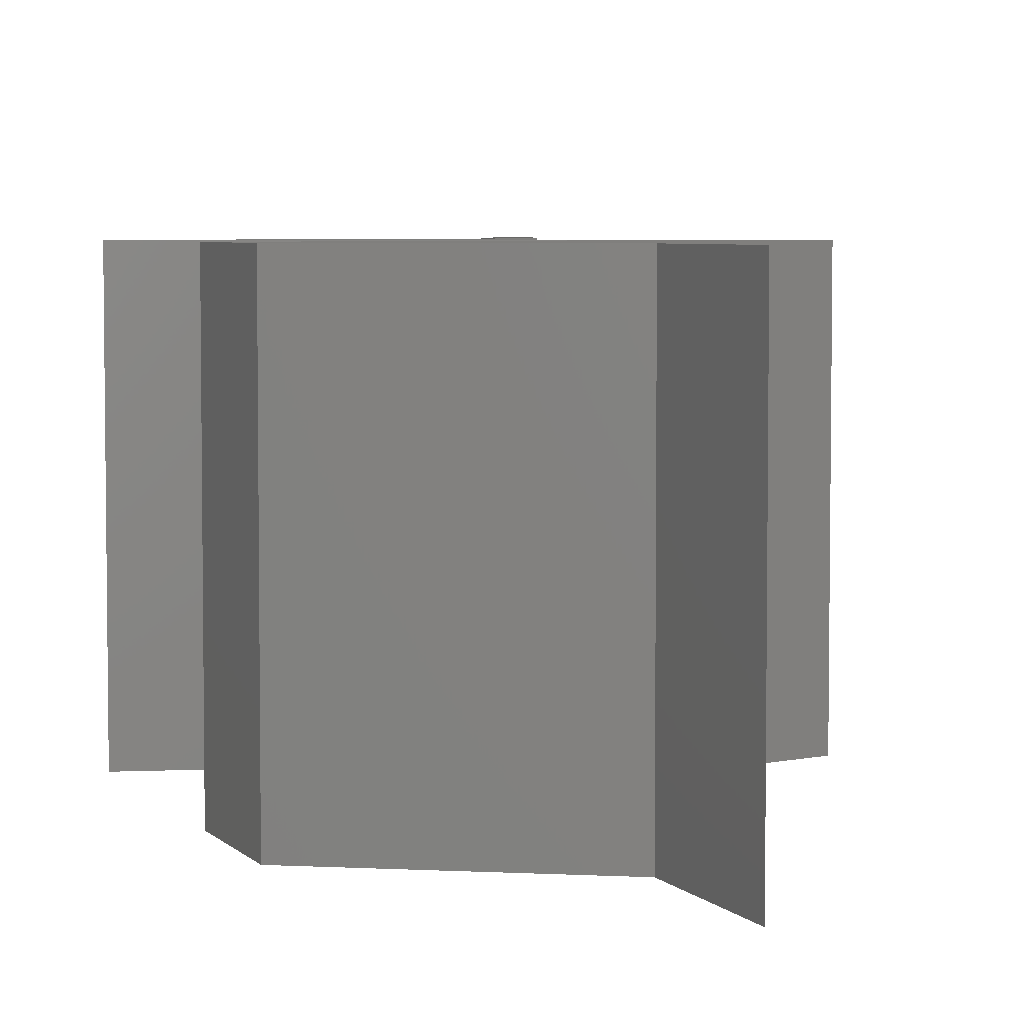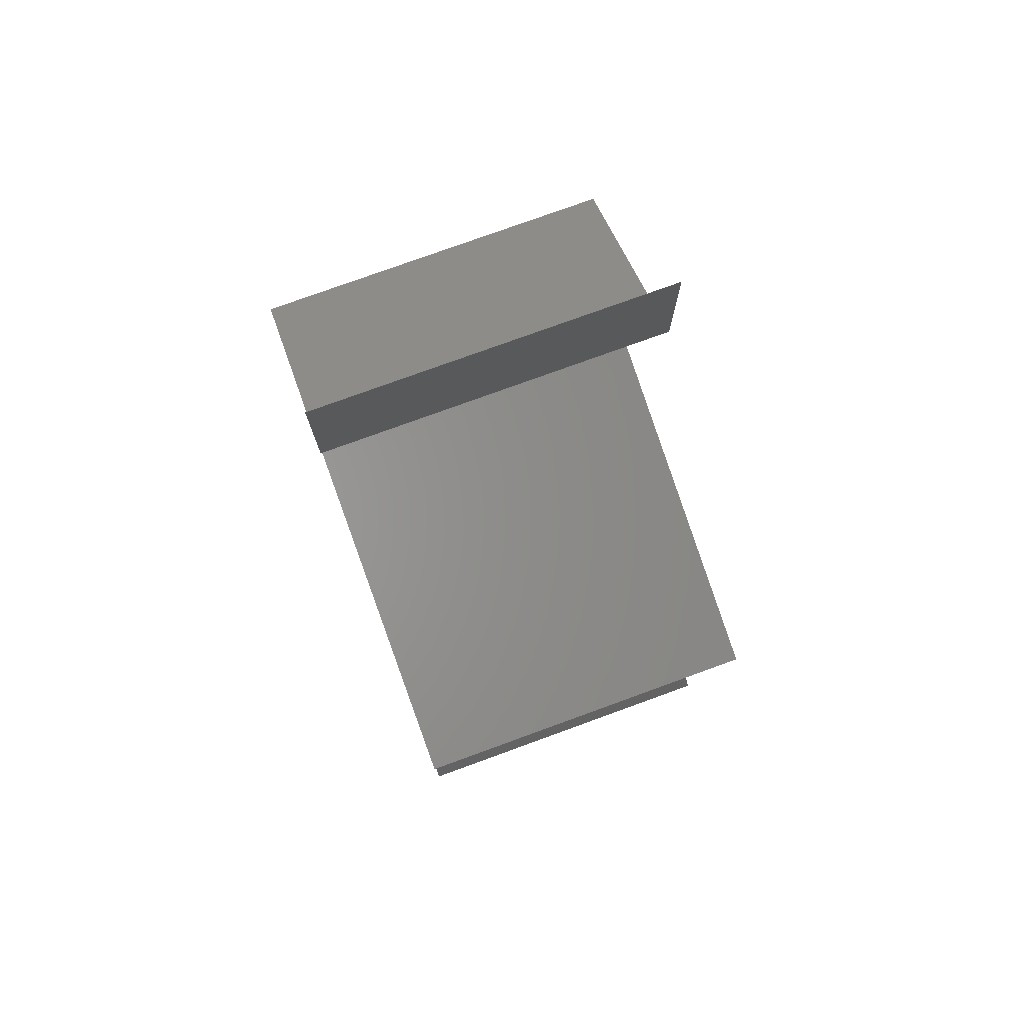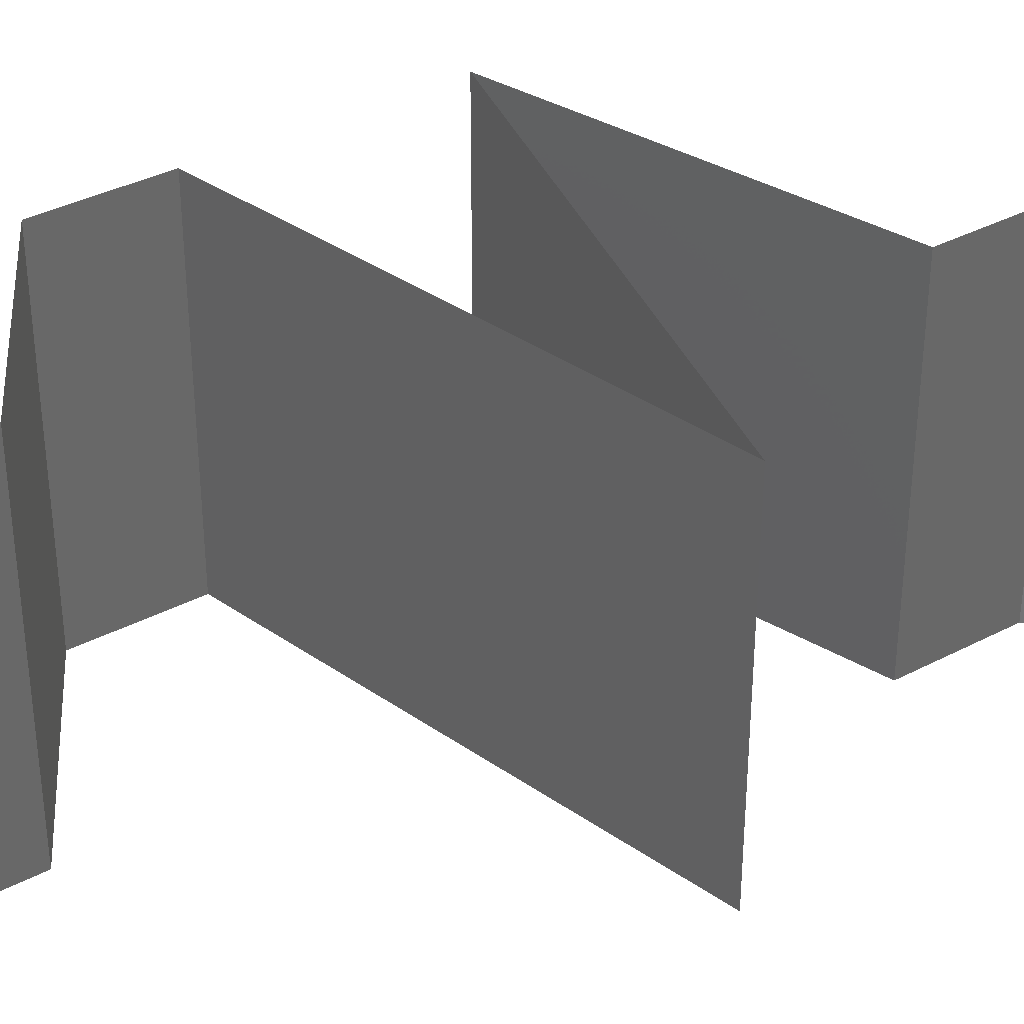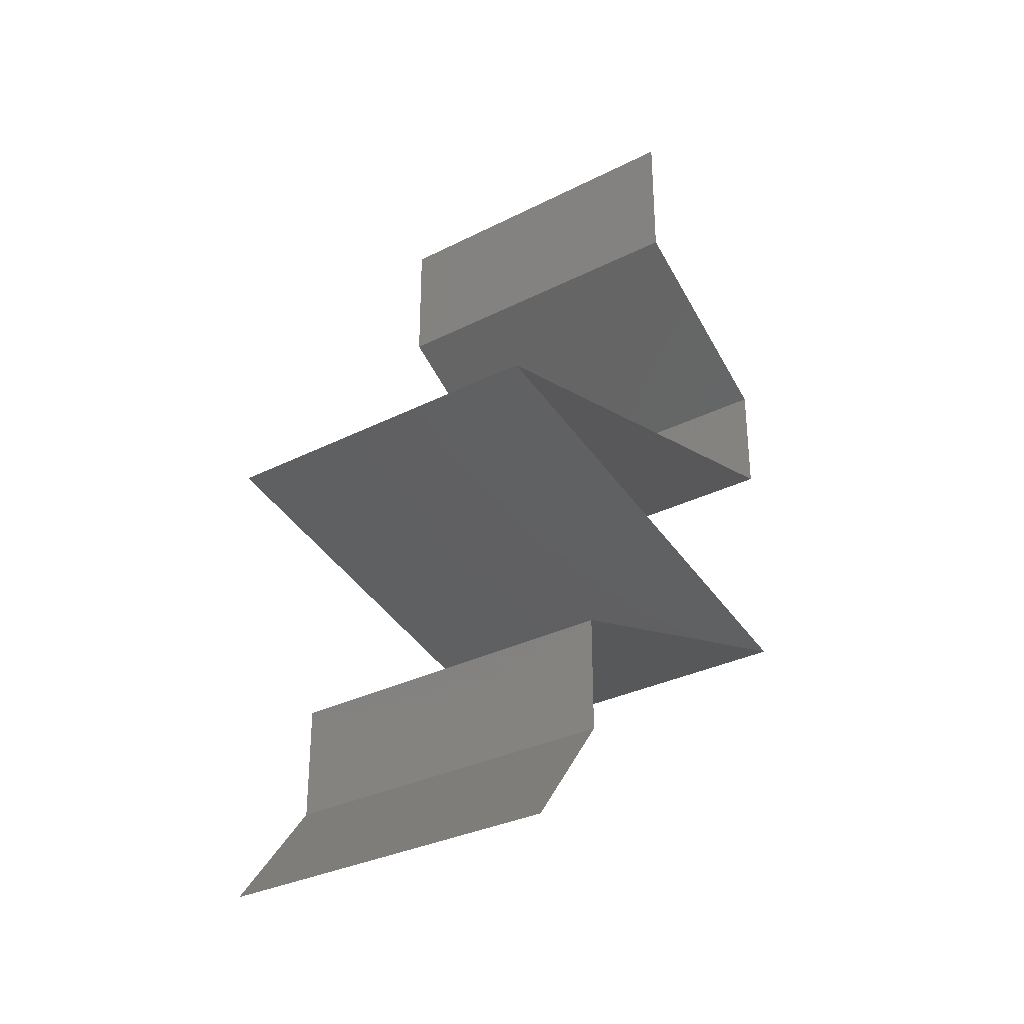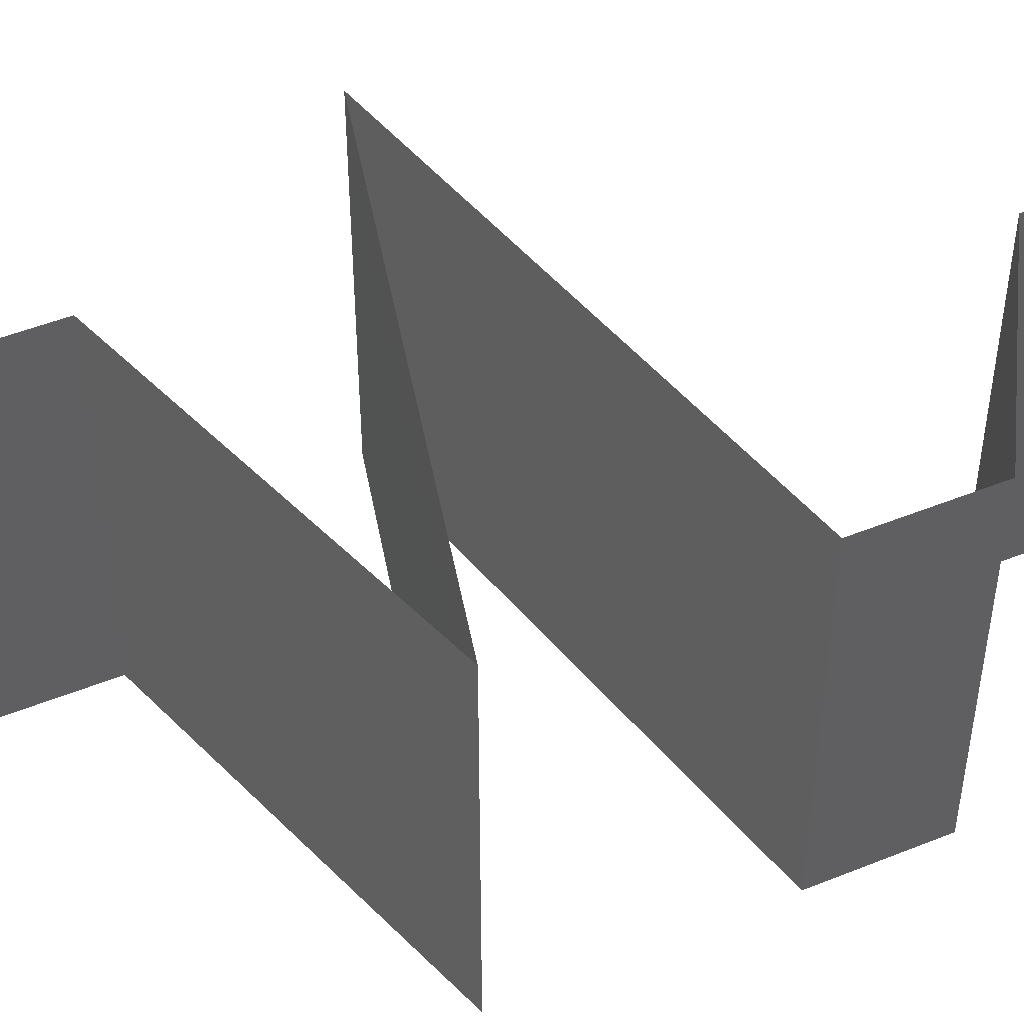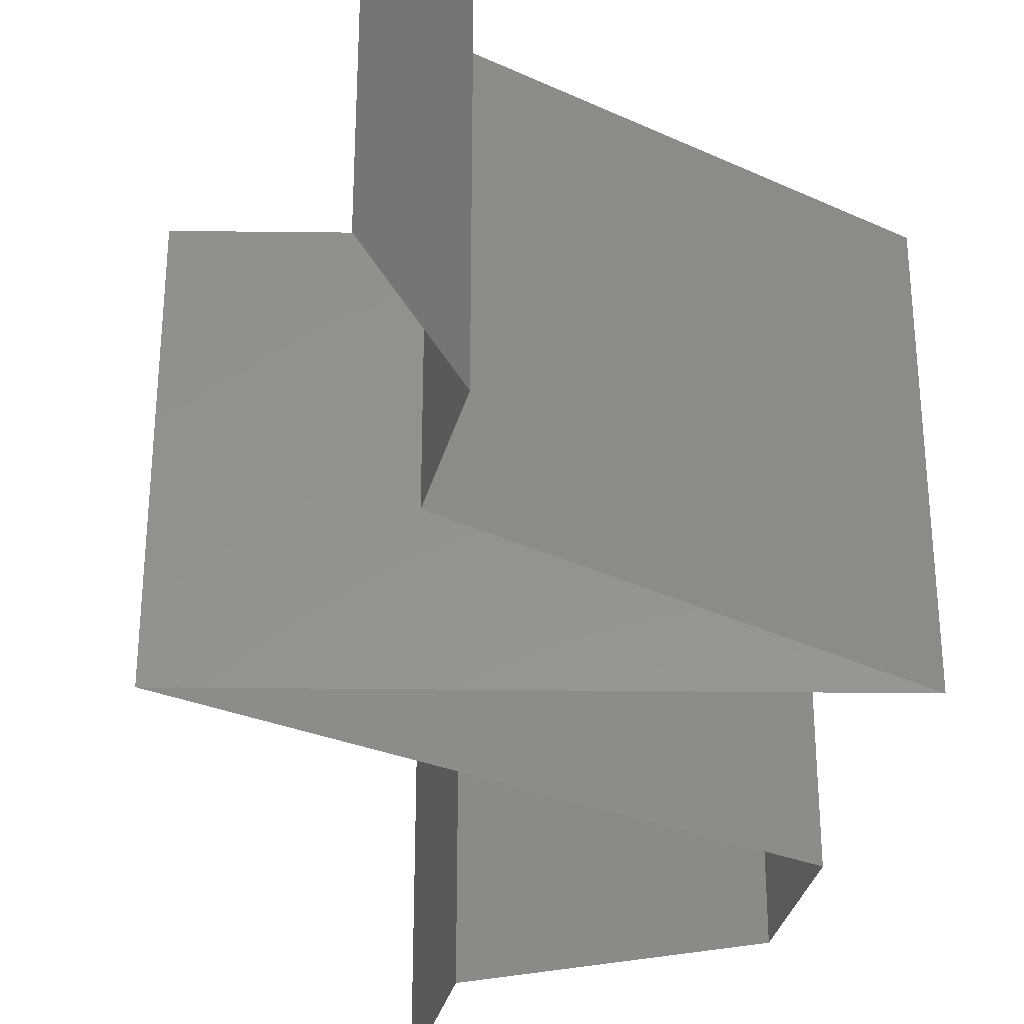
<metadata>
{"format":"stl","ext":"stl","renderer":"f3d","projection":"perspective","resolution":1024,"background":"white","views":[{"elev":5.0,"azim":158.6,"up":"+Z"},{"elev":77.1,"azim":-110.0,"up":"+Y"},{"elev":36.5,"azim":-124.3,"up":"+Z"},{"elev":-31.6,"azim":-54.3,"up":"+Y"},{"elev":48.6,"azim":65.8,"up":"+Z"},{"elev":-34.1,"azim":-14.4,"up":"+Z"}]}
</metadata>
<code>
# stl→obj: 63 verts, 92 faces
v 0.04 0.06 0.02
v 0.04 0.056 0.015
v 0.04 0.06 0.01
v 0.04 0.052 0
v 0.04 0.056 0.005
v 0.04 0.052 0.01
v 0.04 0.06 0
v 0.04 0.052 0.02
v 0.0455 0.04875 0
v 0.051 0.0455 0.01
v 0.0455 0.04875 0.02
v 0.051 0.0455 0
v 0.051 0.0455 0.02
v 0.051 0.039 0.02
v 0.051 0.04225 0.015
v 0.051 0.039 0.01
v 0.051 0.04225 0.005
v 0.051 0.039 0
v 0.033 0.03467 0.02
v 0.0375 0.03575 0.01198
v 0.042 0.03683 0.02
v 0.04455 0.03745 0.01314
v 0.024 0.0325 0.01
v 0.03045 0.03405 0.01314
v 0.024 0.0325 0.02
v 0.03021 0.034 0.006343
v 0.0375 0.03575 0.00486
v 0.04479 0.0375 0.006343
v 0.024 0.0325 0
v 0.042 0.03683 0
v 0.033 0.03467 0
v 0.042 0.02817 0.02
v 0.0375 0.02925 0.01198
v 0.033 0.03033 0.02
v 0.03045 0.03095 0.01314
v 0.051 0.026 0.01
v 0.04455 0.02755 0.01314
v 0.051 0.026 0.02
v 0.04479 0.0275 0.006343
v 0.0375 0.02925 0.00486
v 0.03021 0.031 0.006343
v 0.051 0.026 0
v 0.033 0.03033 0
v 0.042 0.02817 0
v 0.031 0.0195 0
v 0.03862 0.02198 0.007896
v 0.031 0.0195 0.01
v 0.041 0.02275 0
v 0.041 0.02275 0.02
v 0.04406 0.02374 0.01264
v 0.031 0.0195 0.02
v 0.036 0.02112 0.015
v 0.04519 0.02411 0.006003
v 0.031 0.013 0.01
v 0.031 0.01625 0.005
v 0.031 0.01625 0.015
v 0.031 0.013 0
v 0.031 0.013 0.02
v 0.0285 0.00975 0.015
v 0.026 0.0065 0
v 0.0285 0.00975 0.005
v 0.026 0.0065 0.01
v 0.026 0.0065 0.02
f 1 2 3
f 4 5 6
f 3 5 7
f 6 2 8
f 7 5 4
f 3 2 6
f 8 2 1
f 6 5 3
f 9 6 10
f 10 6 11
f 9 4 6
f 6 8 11
f 10 12 9
f 11 13 10
f 14 15 13
f 16 17 10
f 12 17 18
f 10 15 16
f 10 17 12
f 13 15 10
f 18 17 16
f 16 15 14
f 19 20 21
f 14 22 16
f 23 24 25
f 25 24 19
f 21 22 14
f 20 26 27
f 27 28 20
f 29 26 23
f 16 28 18
f 24 26 20
f 20 28 22
f 18 28 30
f 31 26 29
f 19 24 20
f 20 22 21
f 30 27 31
f 27 26 31
f 30 28 27
f 22 28 16
f 23 26 24
f 32 33 34
f 25 35 23
f 36 37 38
f 34 35 25
f 38 37 32
f 33 39 40
f 40 41 33
f 42 39 36
f 23 41 29
f 37 39 33
f 33 41 35
f 29 41 43
f 44 39 42
f 33 35 34
f 32 37 33
f 43 40 44
f 40 39 44
f 43 41 40
f 35 41 23
f 36 39 37
f 45 46 47
f 48 46 45
f 49 50 38
f 38 50 36
f 51 52 49
f 42 53 48
f 36 53 42
f 47 52 51
f 49 52 50
f 50 52 46
f 53 46 48
f 46 52 47
f 53 50 46
f 36 50 53
f 54 55 47
f 47 56 54
f 45 55 57
f 58 56 51
f 47 55 45
f 51 56 47
f 57 55 54
f 54 56 58
f 58 59 54
f 60 61 62
f 54 61 57
f 62 59 63
f 63 59 58
f 62 61 54
f 54 59 62
f 57 61 60

</code>
